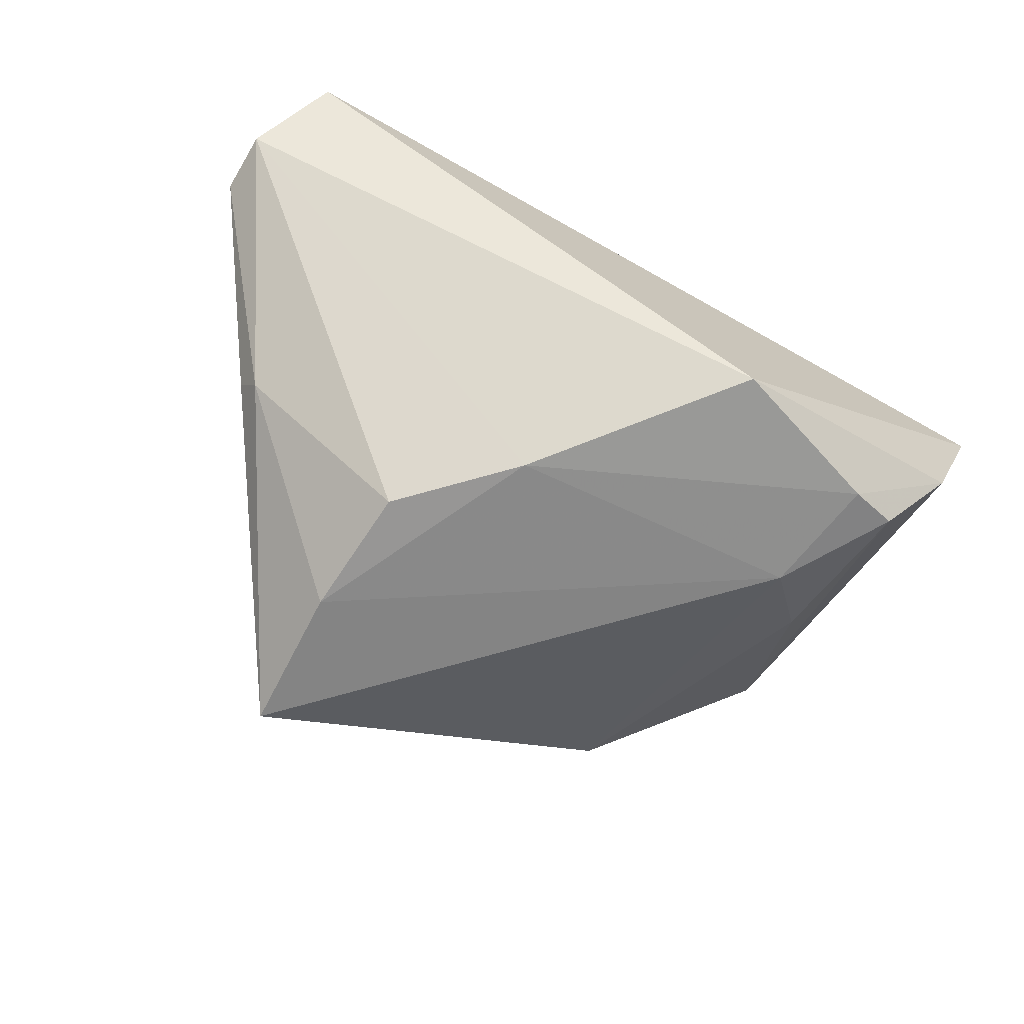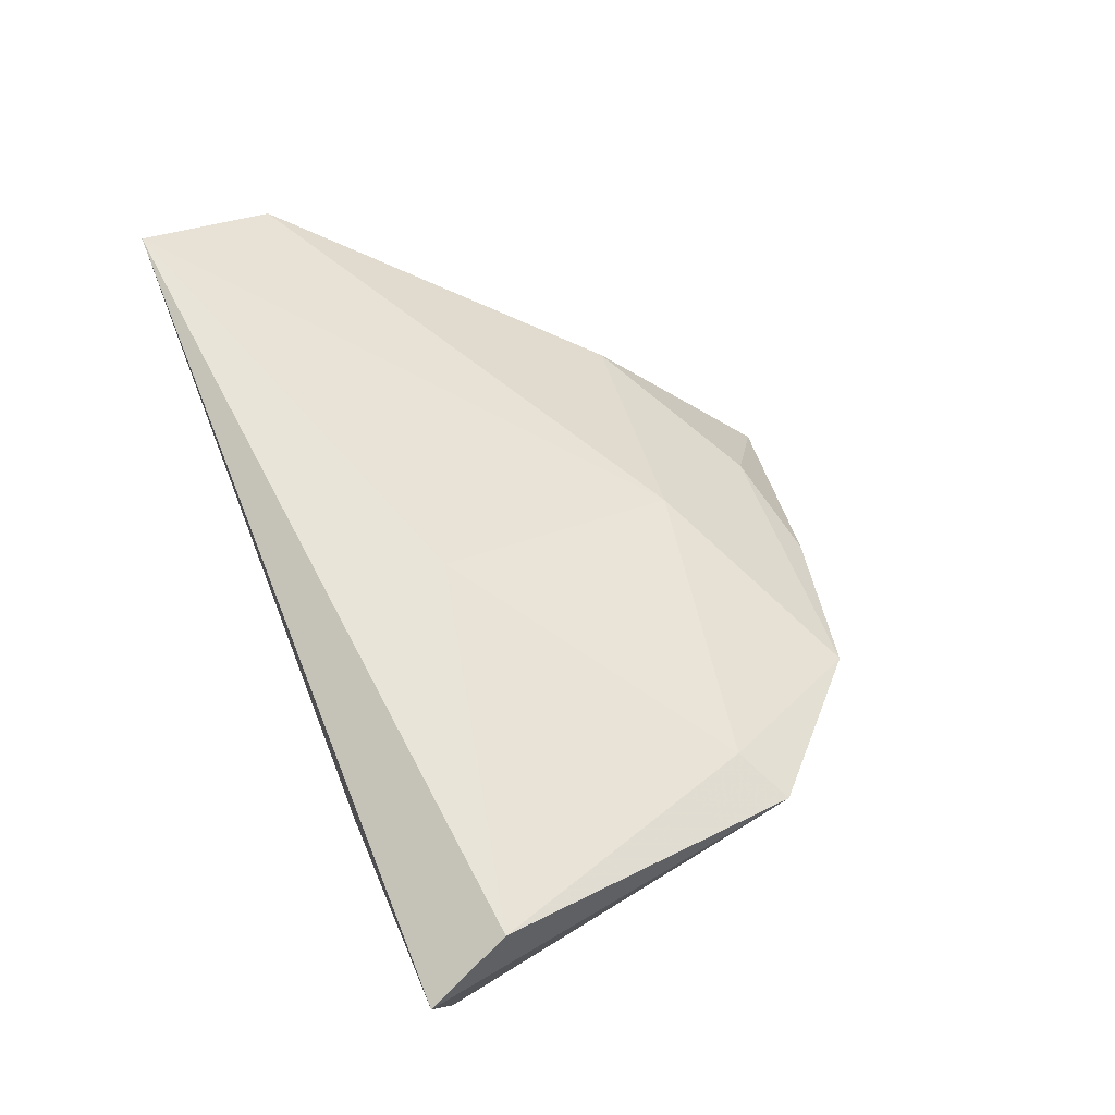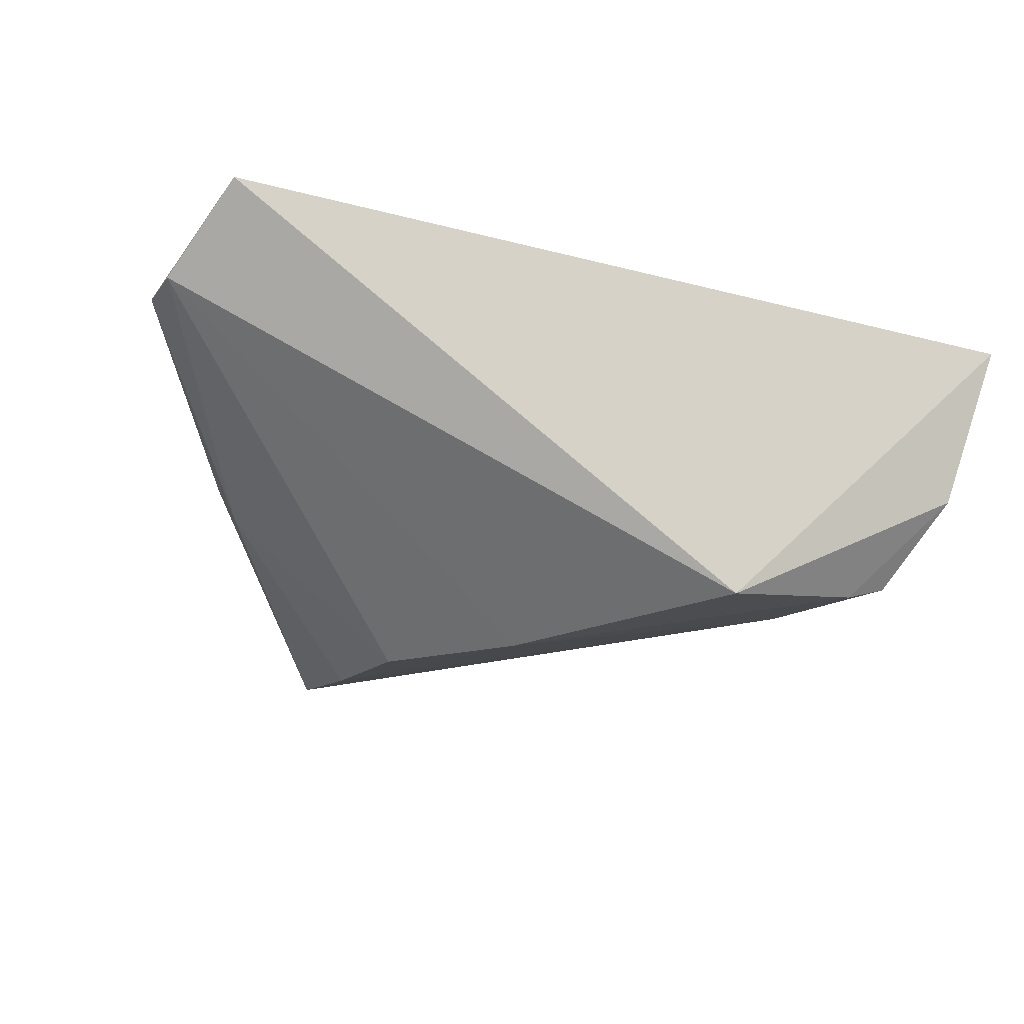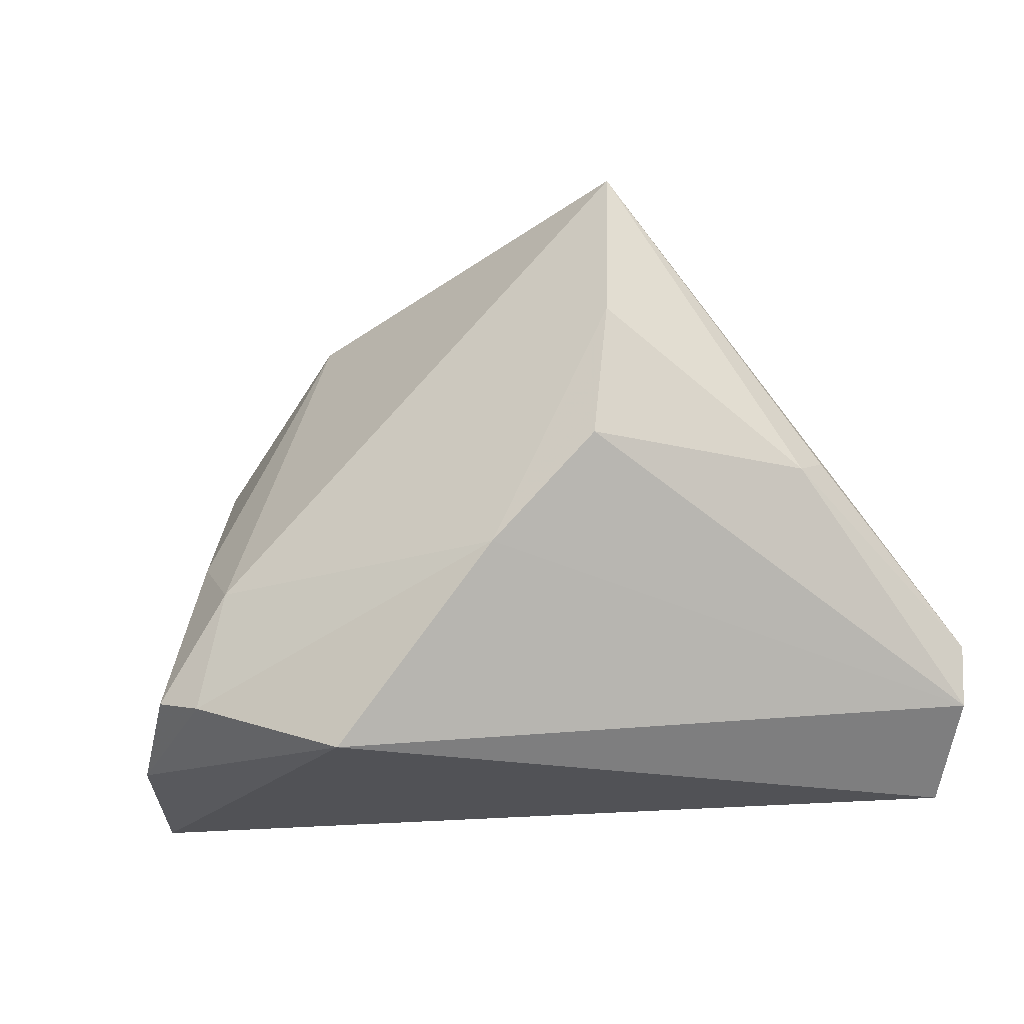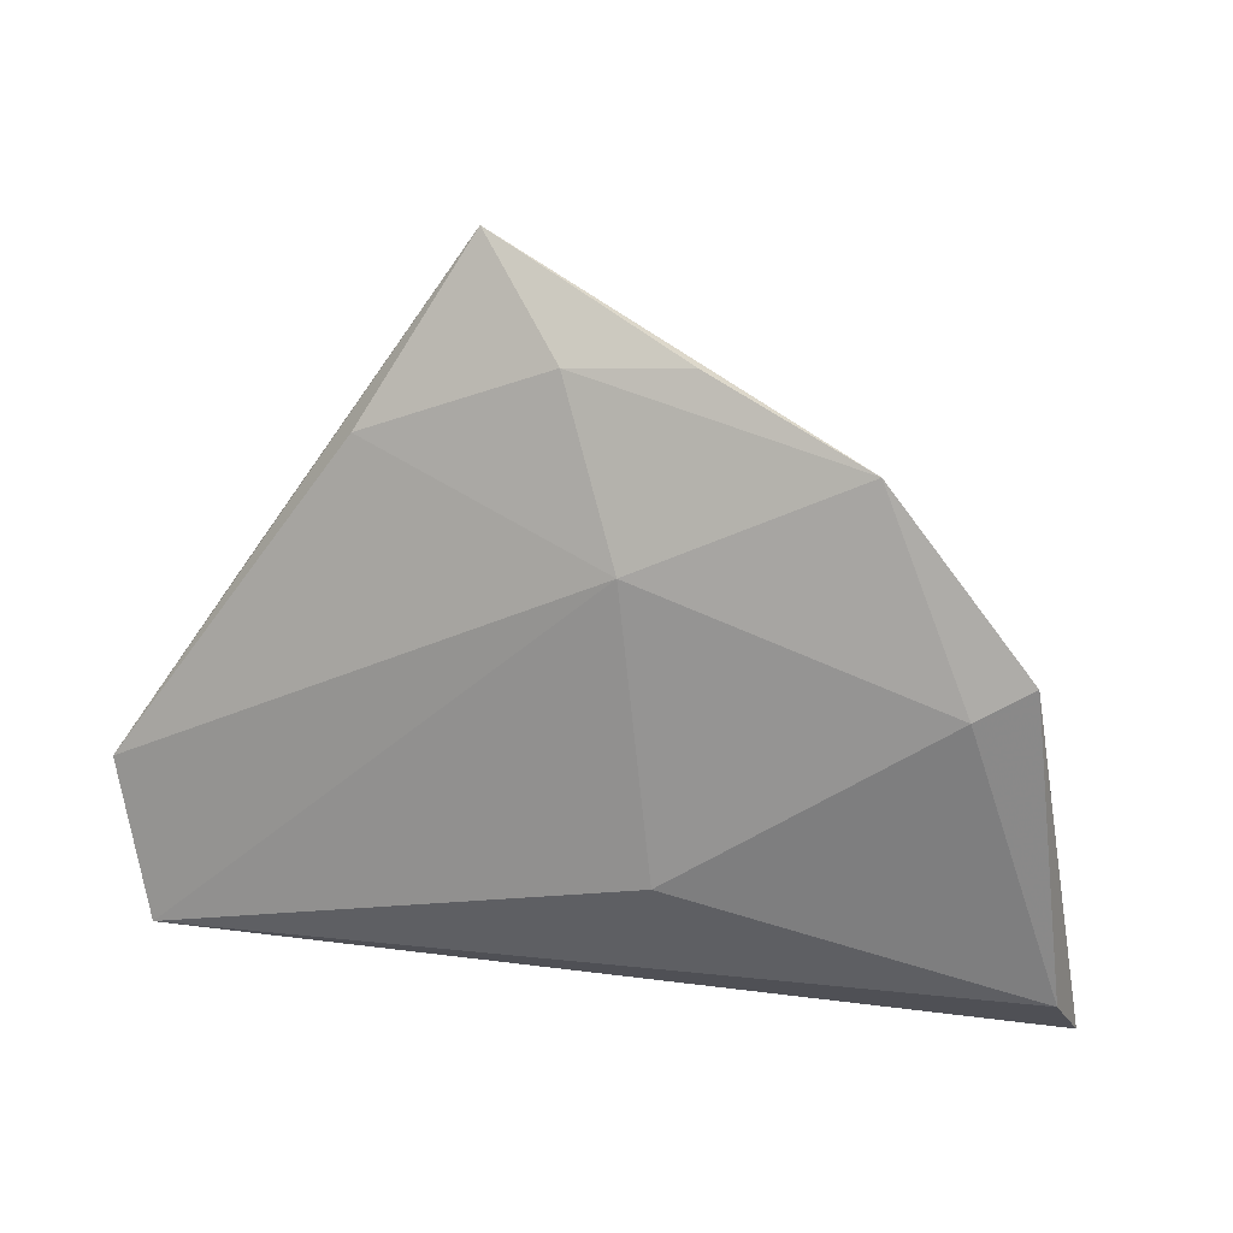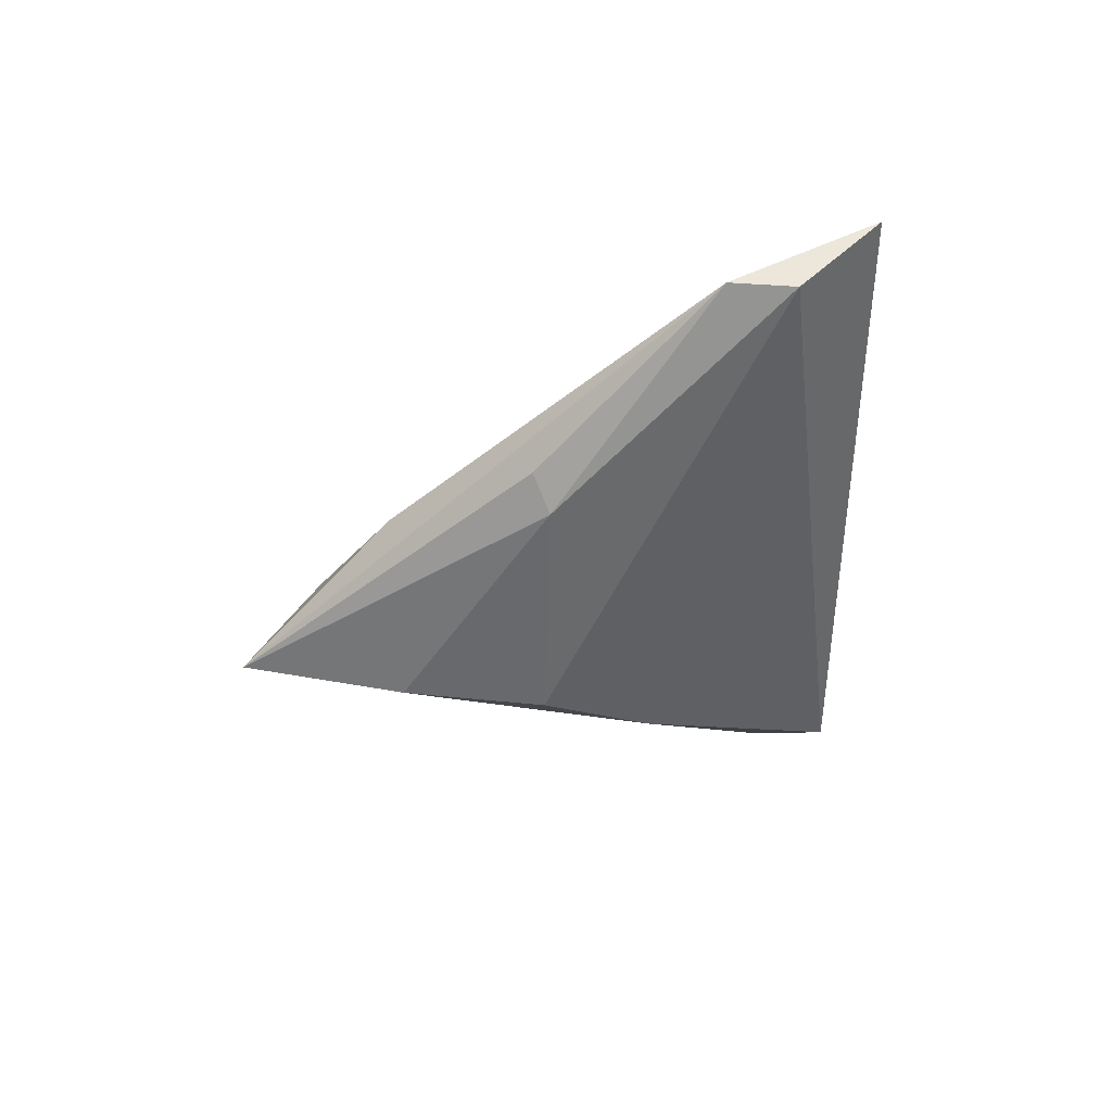
<metadata>
{"format":"obj","ext":"obj","renderer":"f3d","projection":"perspective","resolution":1024,"background":"white","views":[{"elev":-75.0,"azim":-28.8,"up":"+Z"},{"elev":60.3,"azim":68.3,"up":"+Z"},{"elev":-19.7,"azim":-22.1,"up":"+Z"},{"elev":-18.8,"azim":-163.1,"up":"+Y"},{"elev":44.5,"azim":10.9,"up":"+Y"},{"elev":-15.8,"azim":-88.6,"up":"+Z"}]}
</metadata>
<code>
v -0.05707 -0.02753 0.02282
v -0.02251 0.01179 -0.02576
v -0.04565 0.01046 -0.008232
v 0.03845 0.004261 -0.007723
v 0.01225 -0.02564 -0.02253
v 0.0437 0.02152 0.01167
v 0.04759 -0.02359 -0.004527
v -0.06254 -0.01742 0.01263
v 0.05107 -0.01733 0.02282
v -0.03545 0.03002 -0.005606
v 0.004361 -0.007289 0.02282
v -0.009015 -0.001266 -0.02545
v 0.0371 0.01768 0.01427
v -0.06284 -0.009356 0.01308
v 0.03385 -0.01826 -0.01847
v 0.003507 0.04383 -0.007225
v -0.04757 0.01244 -0.003734
v -0.01167 0.04154 -0.007287
v -0.02399 0.02909 -0.02441
v -0.02343 0.04915 -0.02096
v 0.02446 0.03877 0.0008189
v 0.03093 -0.002655 -0.01754
v 0.04032 -0.0167 -0.01622
v 0.05422 -0.02753 0.01768
v -0.002593 0.0253 0.007274
f 1 5 24
f 14 1 25
f 8 1 14
f 5 1 8
f 9 1 24
f 24 6 9
f 9 6 13
f 3 8 14
f 2 8 3
f 5 8 12
f 12 8 2
f 10 20 14
f 14 25 10
f 20 10 18
f 18 10 25
f 21 25 13
f 13 6 21
f 21 18 25
f 11 9 13
f 1 9 11
f 13 25 11
f 11 25 1
f 14 20 17
f 17 3 14
f 20 3 17
f 19 12 2
f 19 3 20
f 2 3 19
f 7 6 24
f 7 23 6
f 24 5 7
f 20 18 16
f 16 21 20
f 18 21 16
f 20 21 22
f 22 19 20
f 12 19 22
f 6 23 4
f 4 21 6
f 23 22 4
f 4 22 21
f 5 12 15
f 12 22 15
f 15 22 23
f 15 7 5
f 23 7 15

</code>
